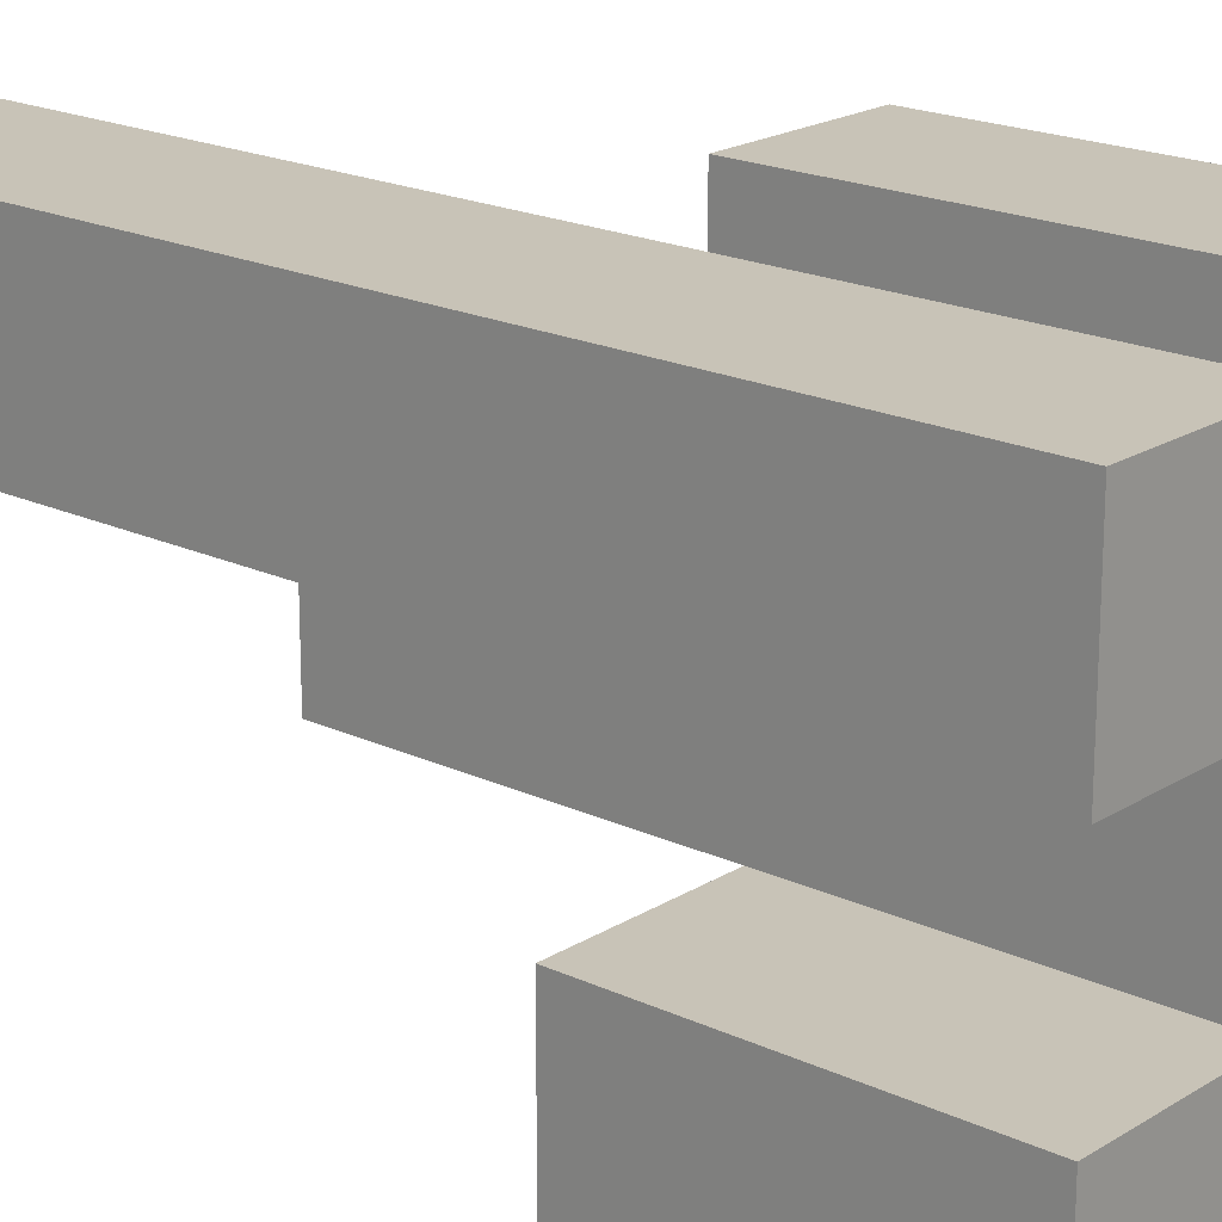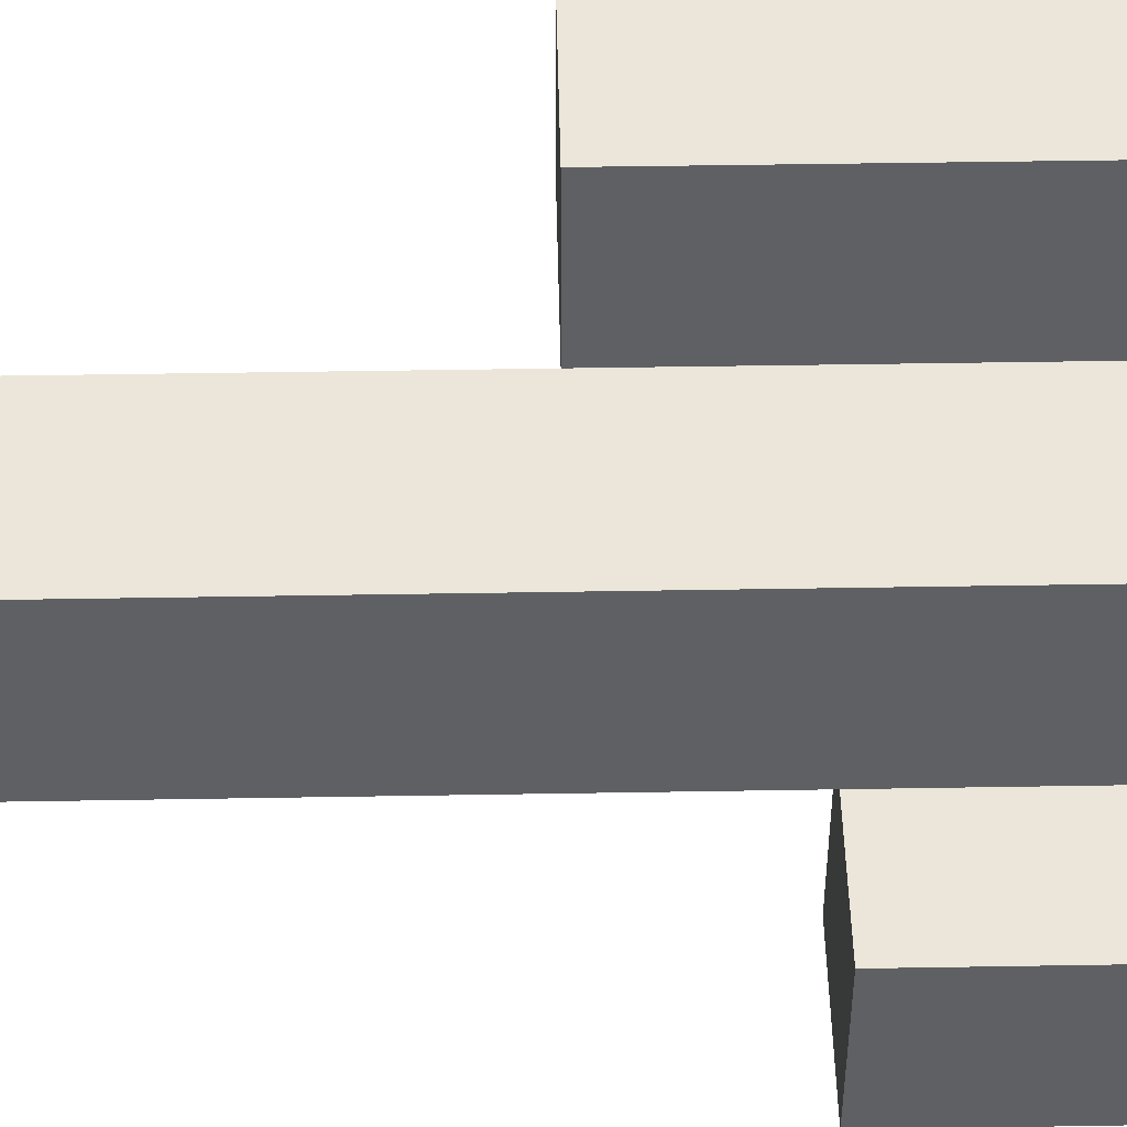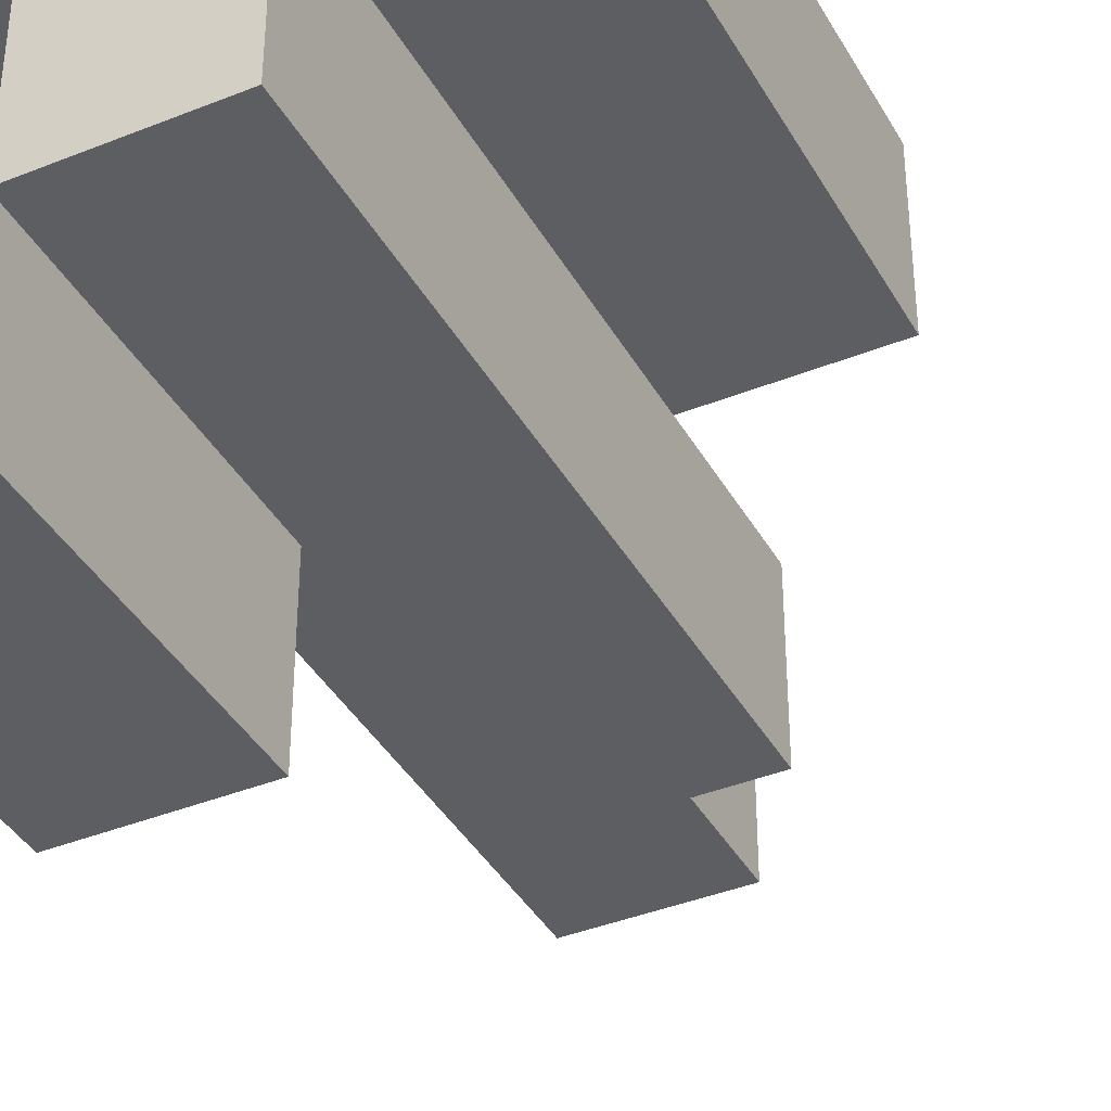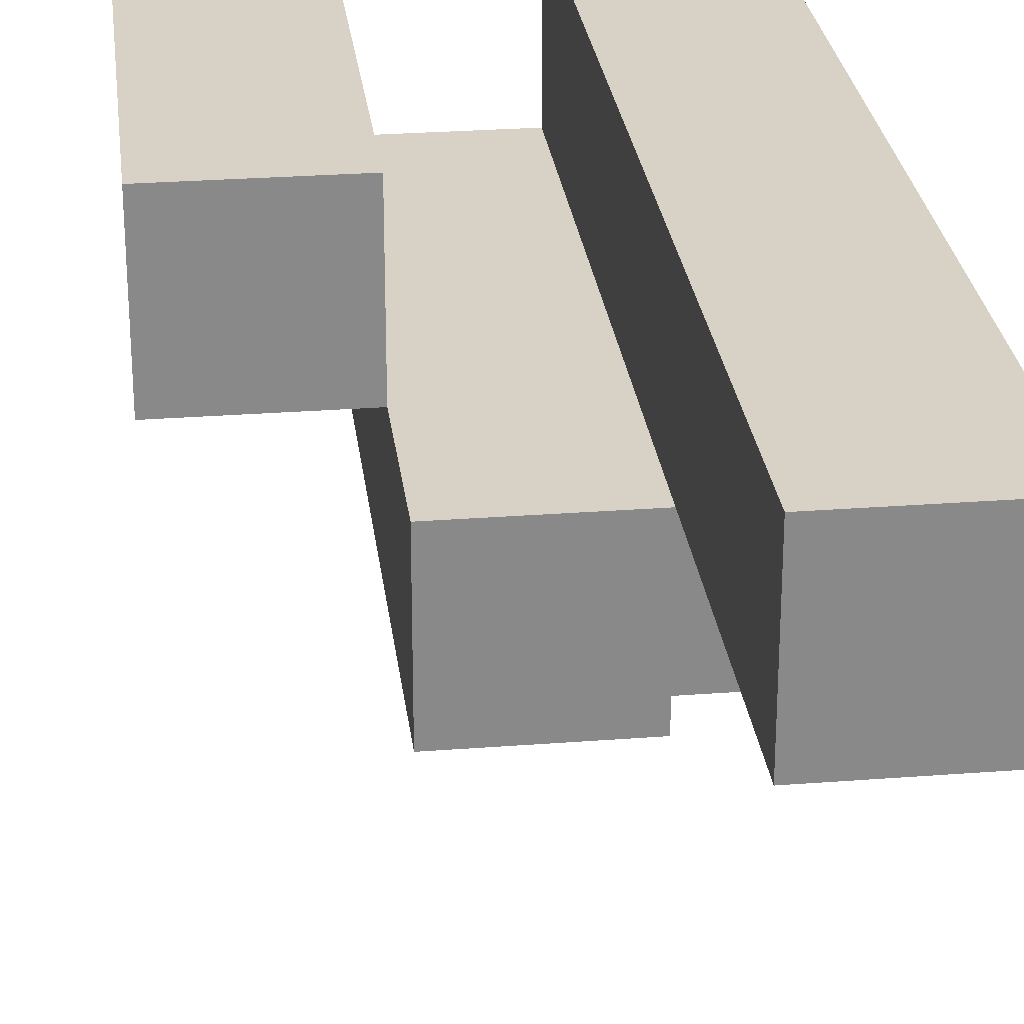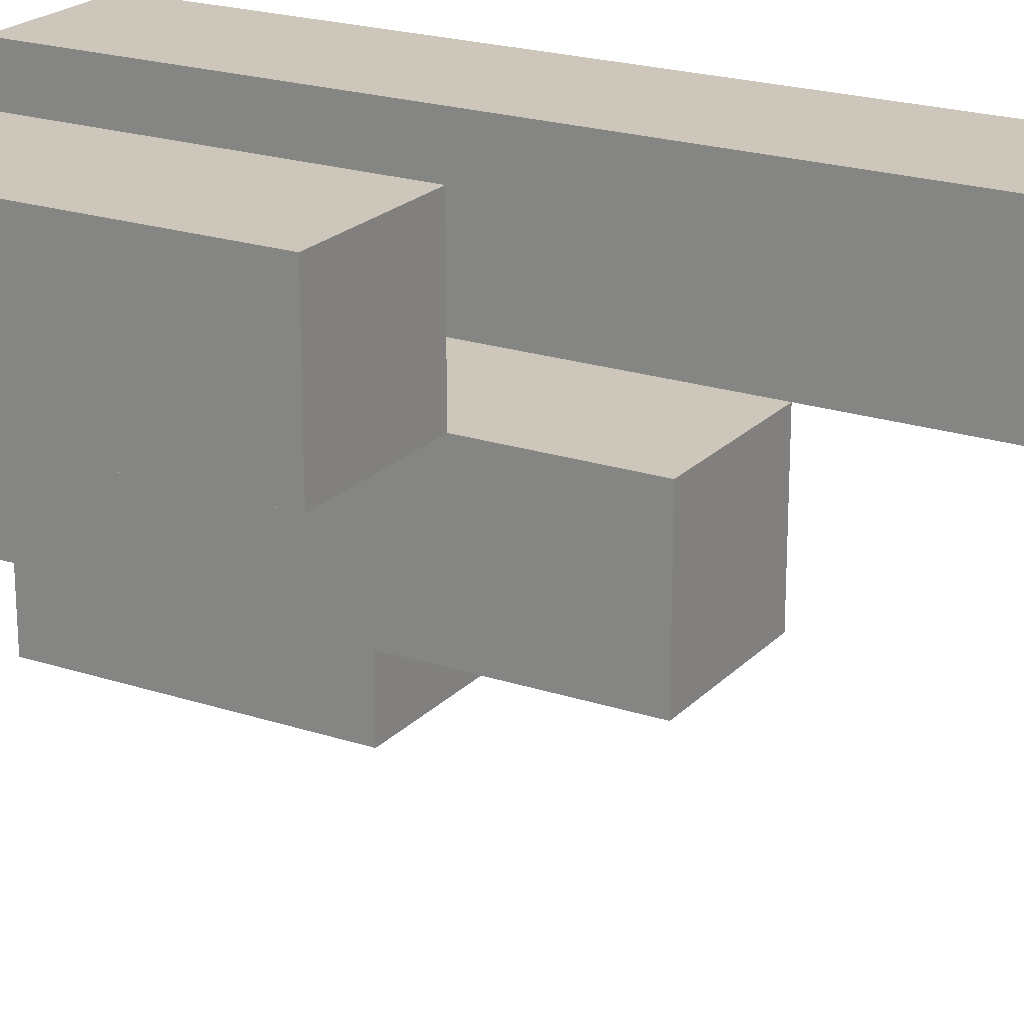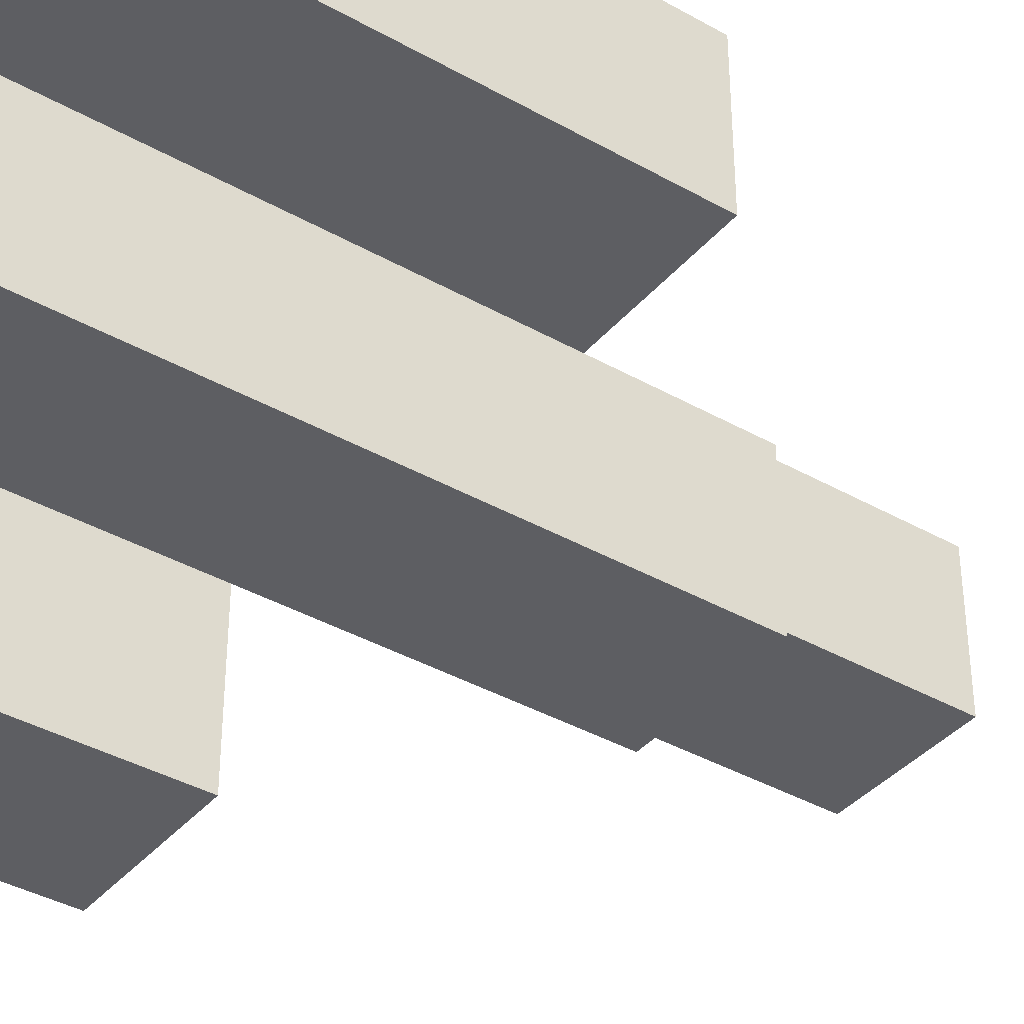
<metadata>
{"format":"obj","ext":"obj","renderer":"f3d","projection":"perspective","resolution":1024,"background":"white","views":[{"elev":19.6,"azim":-49.0,"up":"+Z"},{"elev":47.4,"azim":-91.1,"up":"+Z"},{"elev":-39.1,"azim":26.7,"up":"+Z"},{"elev":27.2,"azim":173.2,"up":"+Z"},{"elev":21.4,"azim":120.4,"up":"+Z"},{"elev":-38.5,"azim":54.4,"up":"+Z"}]}
</metadata>
<code>
o
v 4.2 0.9 13
v 4.2 0.9 12.9
v 4.2 0.9 12.8
v 4.2 0.9 12.7
v 4.2 1.1 12.8
v 4.2 1.1 12.7
v 4.2 1.5 13
v 4.2 1.5 12.9
v 4.3 0.9 12.9
v 4.3 0.9 12.8
v 4.3 1.1 12.8
v 4.3 1.3 12.9
v 4.3 1.3 12.8
v 4.4 0.9 13
v 4.4 0.9 12.9
v 4.4 1.2 13
v 4.4 1.2 12.9
v 4.3 0.9 13
v 4.3 0.9 12.9
v 4.3 0.9 12.8
v 4.3 0.9 12.7
v 4.3 1.1 12.8
v 4.3 1.1 12.7
v 4.3 1.3 12.9
v 4.3 1.5 13
v 4.3 1.5 12.9
v 4.4 0.9 12.9
v 4.4 0.9 12.8
v 4.4 1.2 12.9
v 4.4 1.3 12.9
v 4.4 1.3 12.8
v 4.5 0.9 13
v 4.5 0.9 12.9
v 4.5 1.2 13
v 4.5 1.2 12.9
v 4.2 0.9 13
v 4.2 1.5 13
v 4.3 0.9 13
v 4.3 1.5 13
v 4.4 0.9 13
v 4.4 1.2 13
v 4.5 0.9 13
v 4.5 1.2 13
v 4.3 0.9 12.9
v 4.3 1.3 12.9
v 4.4 0.9 12.9
v 4.4 1.2 12.9
v 4.4 1.3 12.9
v 4.2 0.9 12.8
v 4.2 1.1 12.8
v 4.3 0.9 12.8
v 4.3 1.1 12.8
v 4.2 0.9 12.9
v 4.2 1.5 12.9
v 4.3 0.9 12.9
v 4.3 1.3 12.9
v 4.3 1.5 12.9
v 4.4 0.9 12.9
v 4.4 1.2 12.9
v 4.5 0.9 12.9
v 4.5 1.2 12.9
v 4.3 0.9 12.8
v 4.3 1.1 12.8
v 4.3 1.3 12.8
v 4.4 0.9 12.8
v 4.4 1.3 12.8
v 4.2 0.9 12.7
v 4.2 1.1 12.7
v 4.3 0.9 12.7
v 4.3 1.1 12.7
v 4.2 0.9 13
v 4.3 0.9 13
v 4.4 0.9 13
v 4.5 0.9 13
v 4.2 0.9 12.9
v 4.3 0.9 12.9
v 4.4 0.9 12.9
v 4.5 0.9 12.9
v 4.2 0.9 12.8
v 4.3 0.9 12.8
v 4.4 0.9 12.8
v 4.2 0.9 12.7
v 4.3 0.9 12.7
v 4.2 1.1 12.8
v 4.3 1.1 12.8
v 4.2 1.1 12.7
v 4.3 1.1 12.7
v 4.4 1.2 13
v 4.5 1.2 13
v 4.4 1.2 12.9
v 4.5 1.2 12.9
v 4.3 1.3 12.9
v 4.4 1.3 12.9
v 4.3 1.3 12.8
v 4.4 1.3 12.8
v 4.2 1.5 13
v 4.3 1.5 13
v 4.2 1.5 12.9
v 4.3 1.5 12.9
f 5 4 3
f 6 4 5
f 7 2 1
f 8 2 7
f 11 10 9
f 12 11 9
f 13 11 12
f 16 15 14
f 17 15 16
f 20 21 22
f 22 21 23
f 18 19 24
f 18 24 25
f 25 24 26
f 27 28 29
f 29 28 30
f 30 28 31
f 32 33 34
f 34 33 35
f 38 37 36
f 39 37 38
f 42 41 40
f 43 41 42
f 46 45 44
f 47 45 46
f 48 45 47
f 51 50 49
f 52 50 51
f 53 54 55
f 55 54 56
f 56 54 57
f 58 59 60
f 60 59 61
f 62 63 65
f 63 64 65
f 65 64 66
f 67 68 69
f 69 68 70
f 75 72 71
f 76 72 75
f 77 74 73
f 78 74 77
f 80 77 76
f 81 77 80
f 82 80 79
f 83 80 82
f 84 85 86
f 86 85 87
f 88 89 90
f 90 89 91
f 92 93 94
f 94 93 95
f 96 97 98
f 98 97 99

</code>
